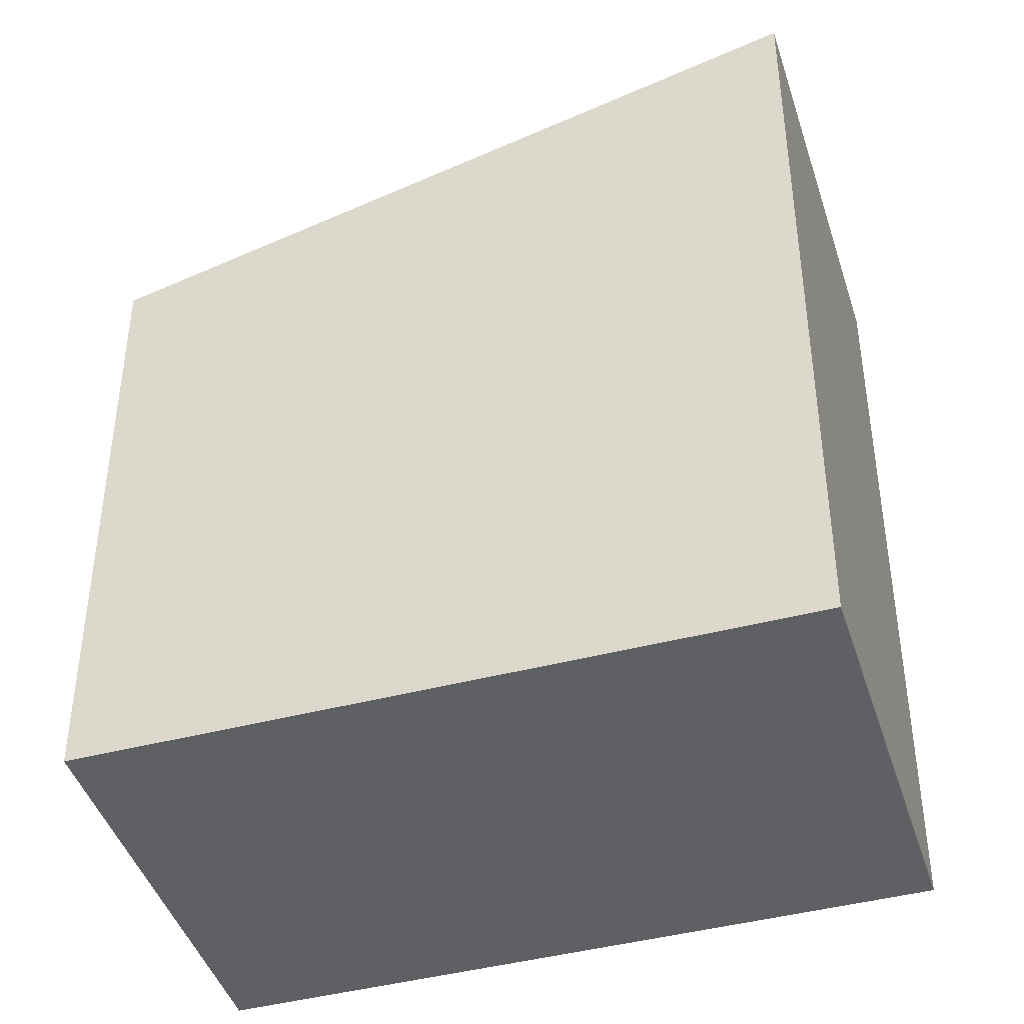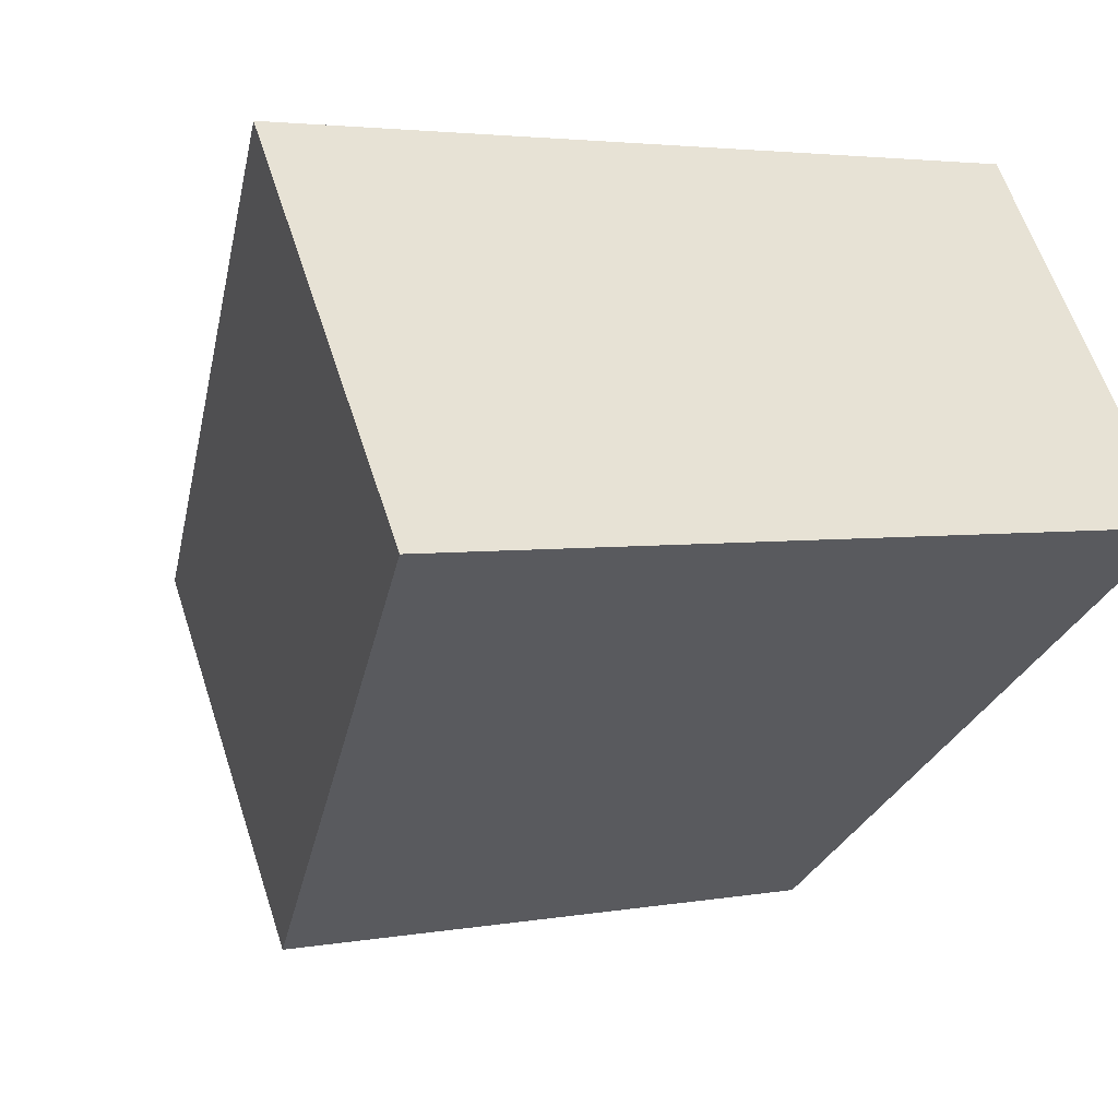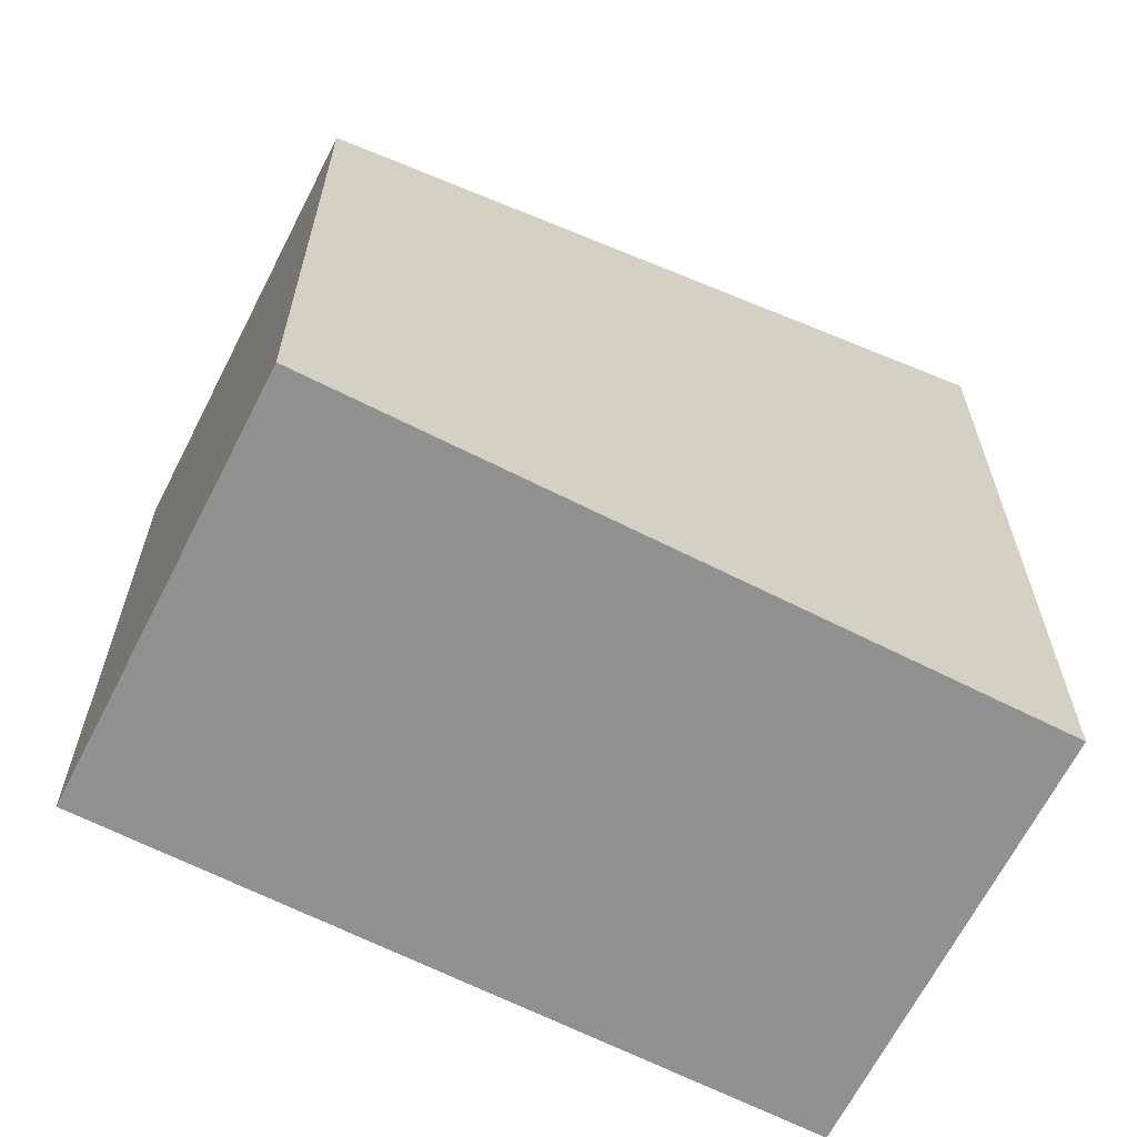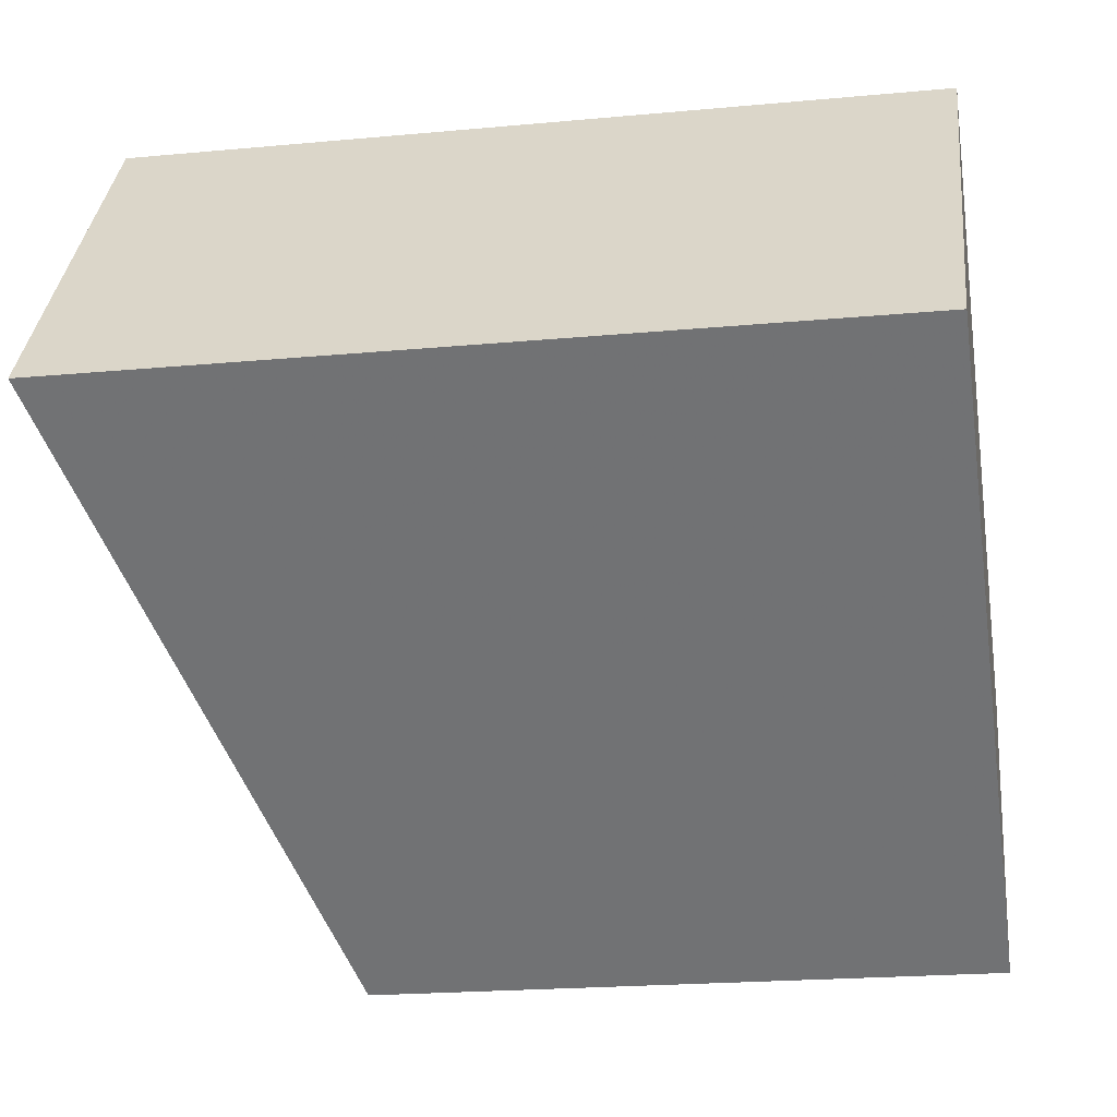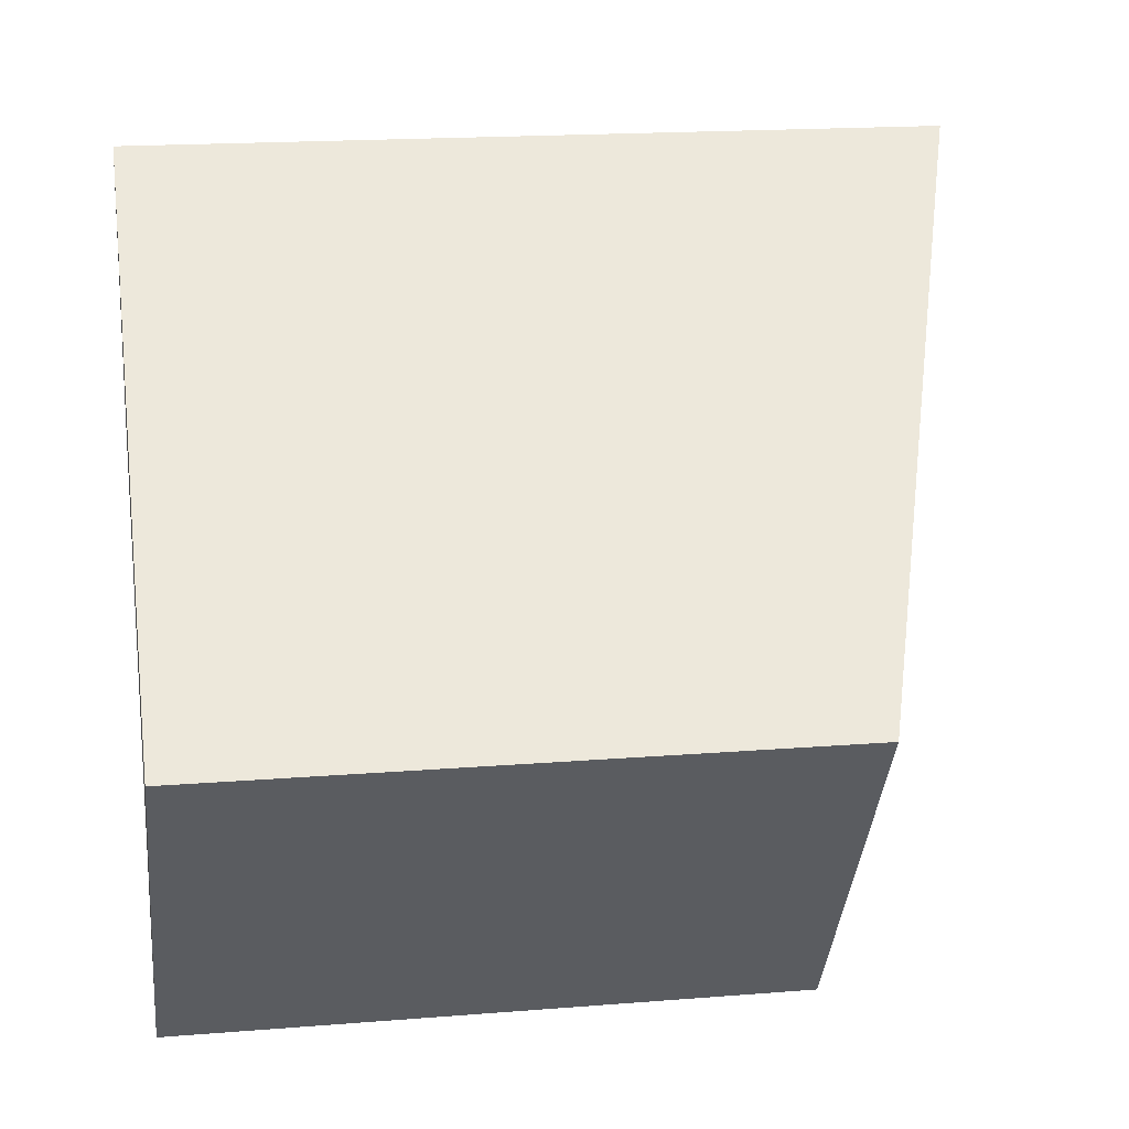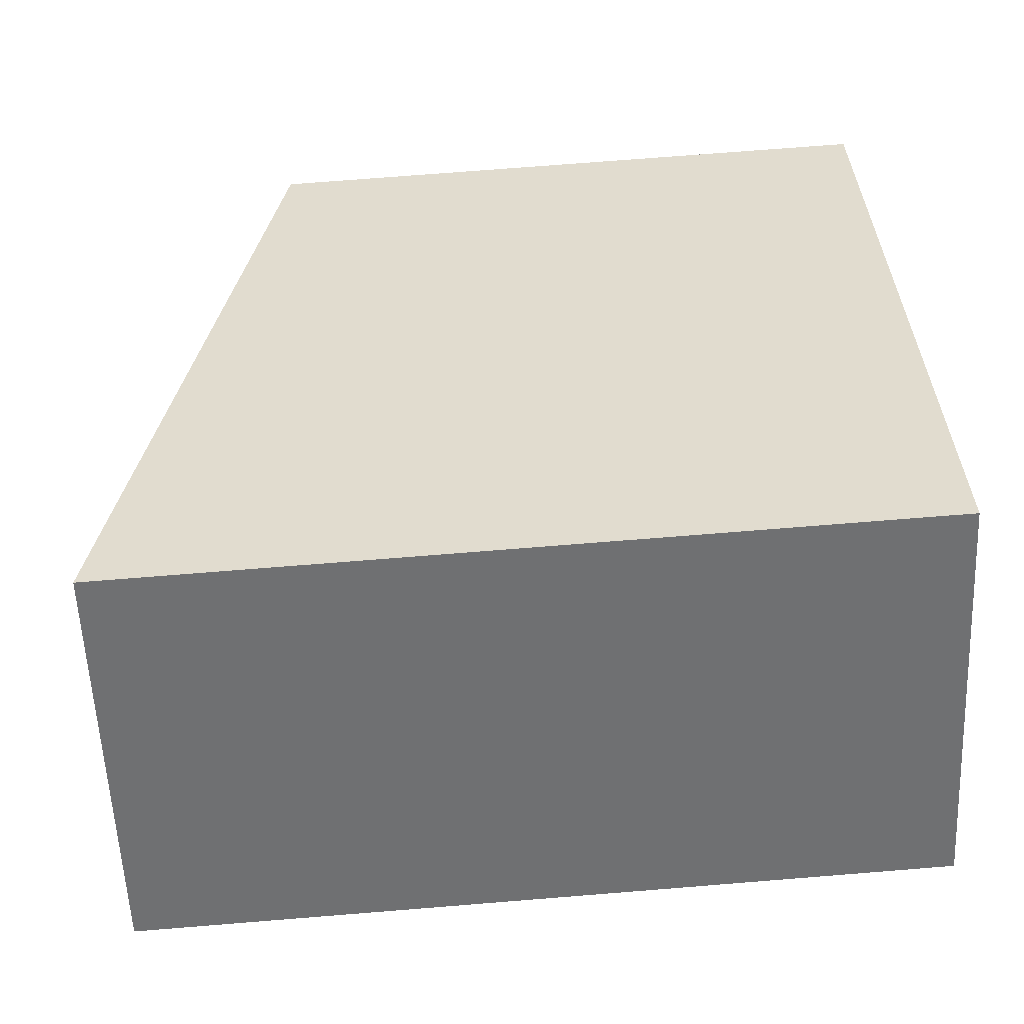
<metadata>
{"format":"obj","ext":"obj","renderer":"f3d","projection":"perspective","resolution":1024,"background":"white","views":[{"elev":-43.5,"azim":53.2,"up":"+Z"},{"elev":3.3,"azim":57.7,"up":"+Y"},{"elev":-65.8,"azim":9.1,"up":"+Z"},{"elev":-20.5,"azim":99.7,"up":"+Y"},{"elev":17.4,"azim":-99.2,"up":"+Y"},{"elev":71.5,"azim":85.4,"up":"+Y"}]}
</metadata>
<code>
v -1967 -2271 2.394
v -1965 -2269 3.123
v -1964 -2270 3.135
v -1966 -2272 2.406
v -1965 -2269 3.123
v -1967 -2271 2.394
v -1967 -2271 0
v -1965 -2269 0
v -1964 -2270 3.135
v -1965 -2269 3.123
v -1965 -2269 0
v -1964 -2270 0
v -1966 -2272 2.406
v -1964 -2270 3.135
v -1964 -2270 0
v -1966 -2272 0
v -1967 -2271 2.394
v -1966 -2272 2.406
v -1966 -2272 0
v -1967 -2271 0
v -1967 -2271 0
v -1965 -2269 0
v -1964 -2270 0
v -1966 -2272 0
f 2 3 4 1
f 6 7 8 5
f 10 11 12 9
f 14 15 16 13
f 18 19 20 17
f 22 23 24 21

</code>
